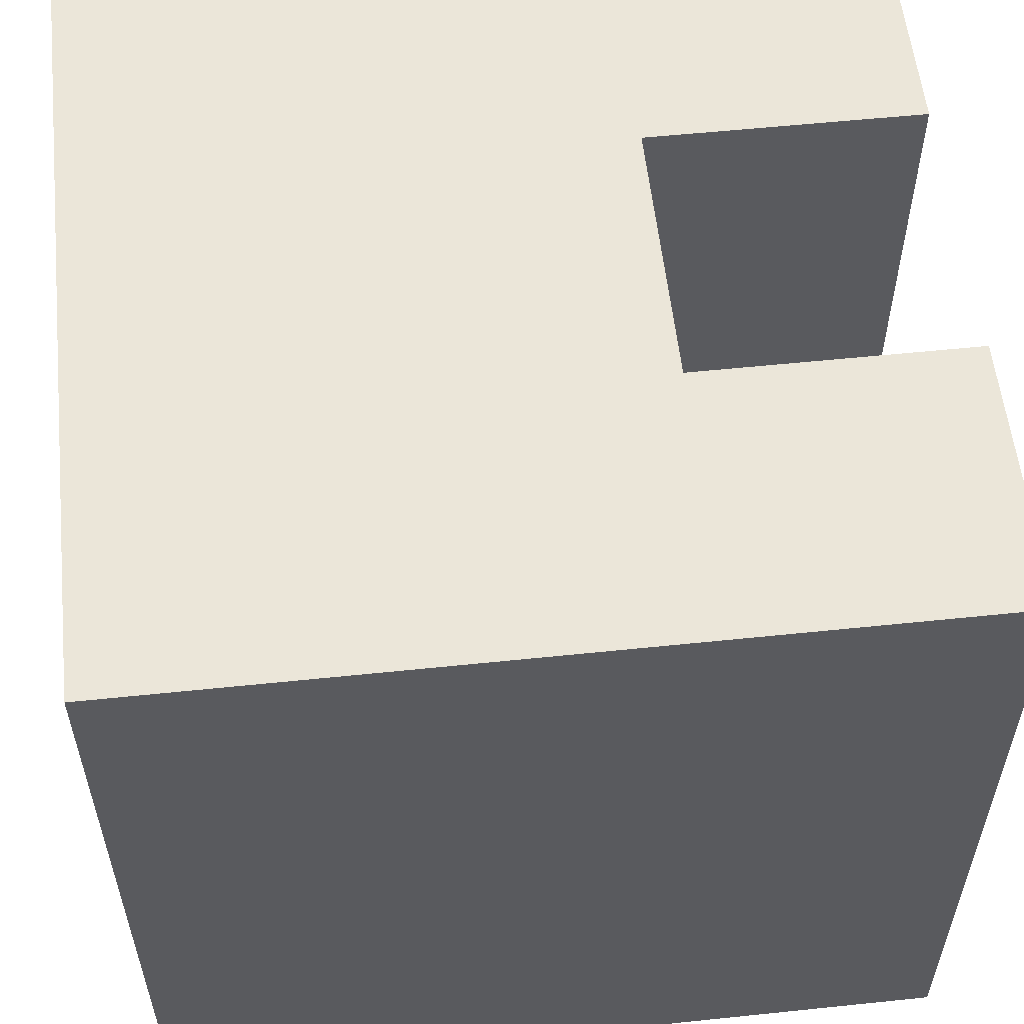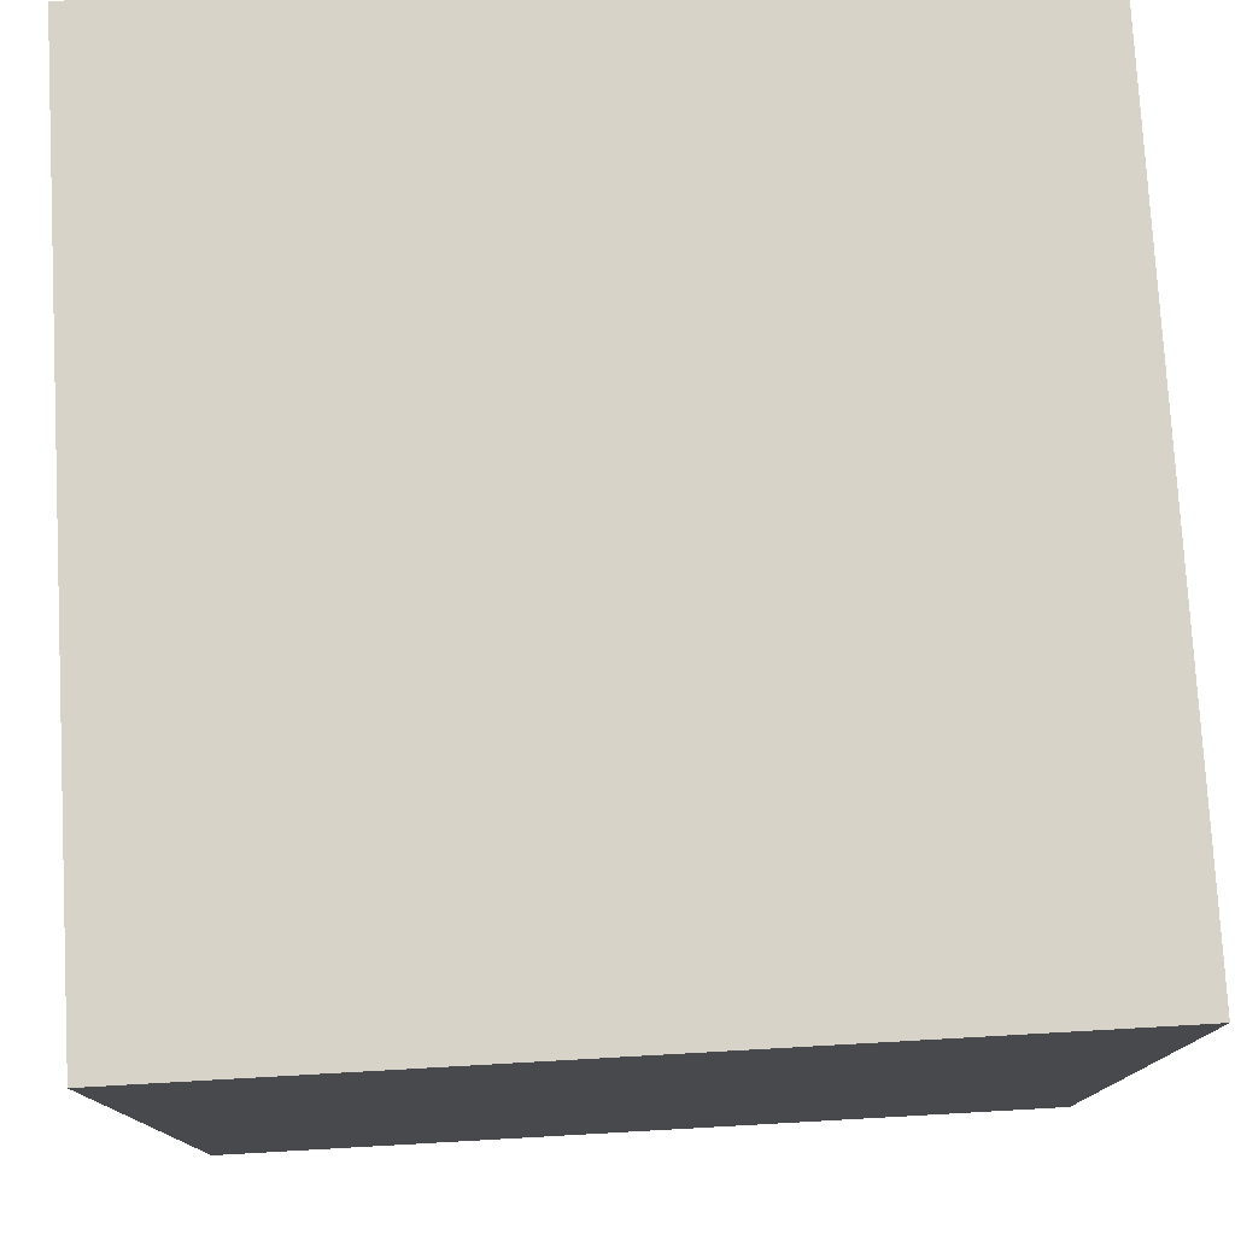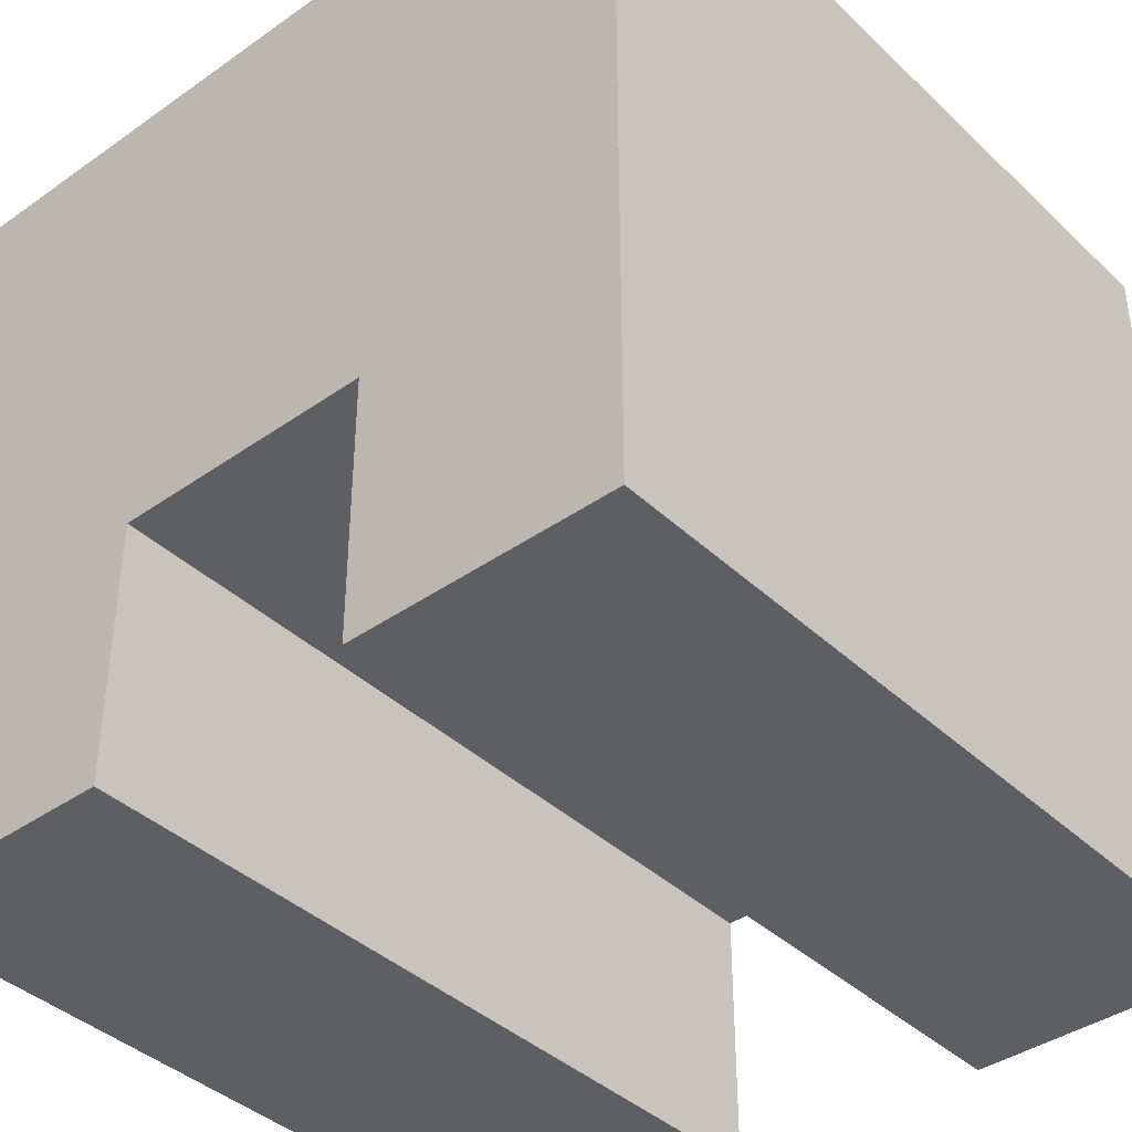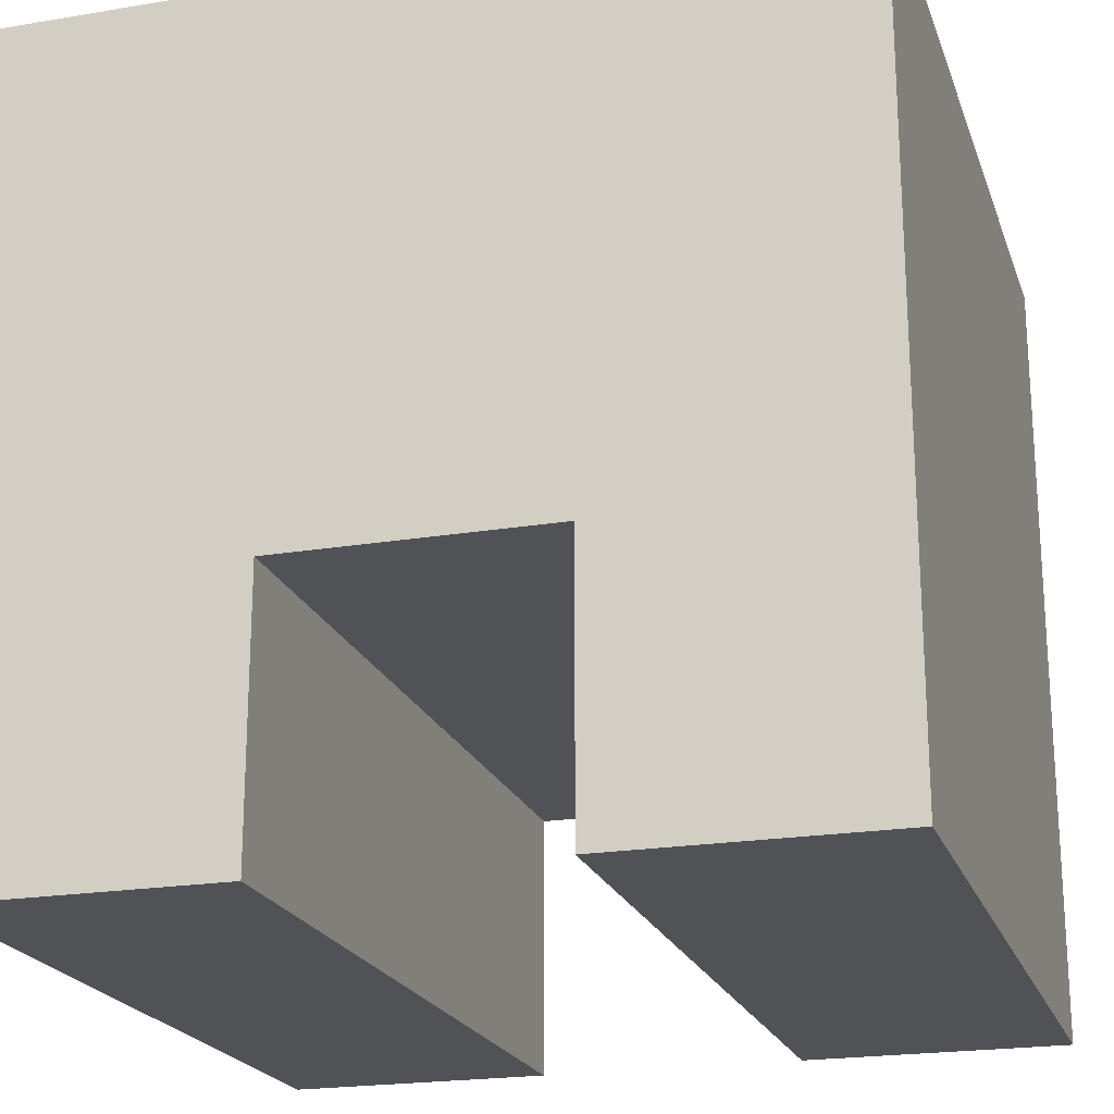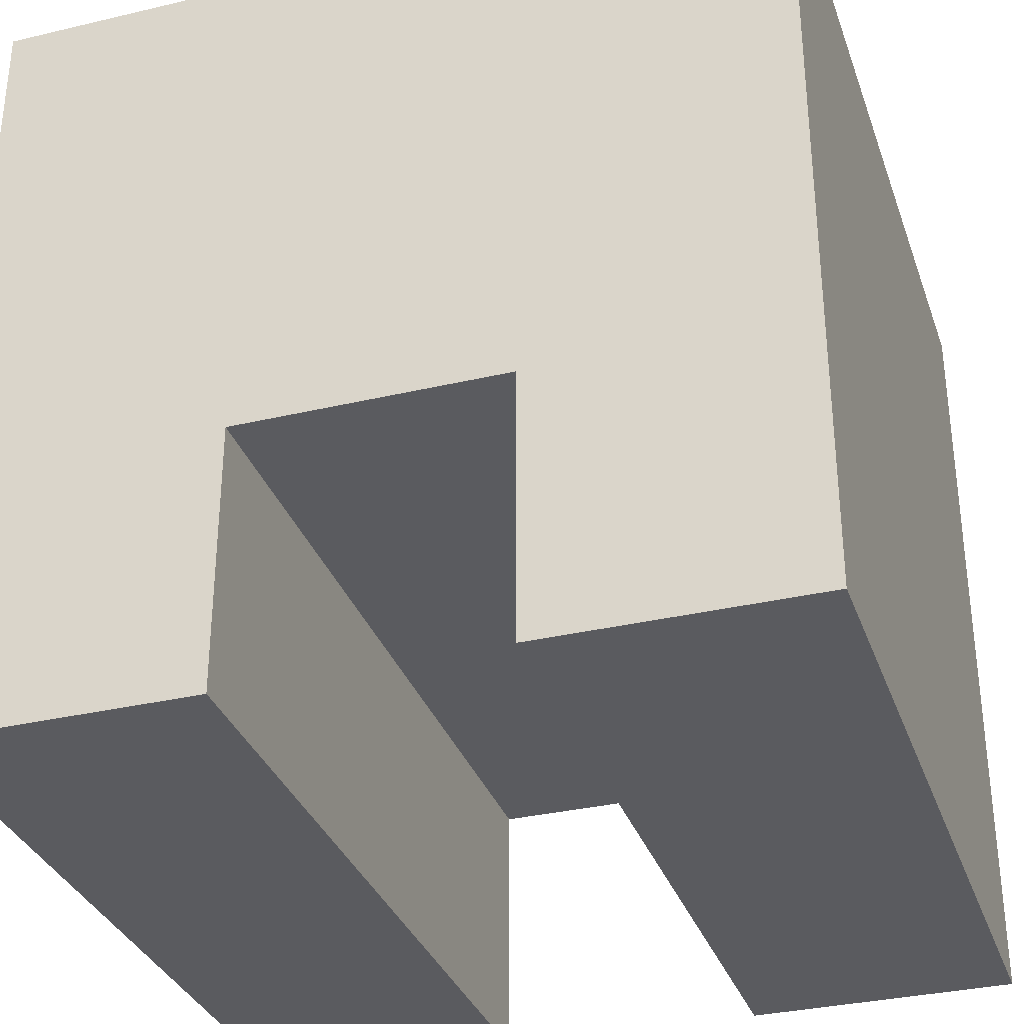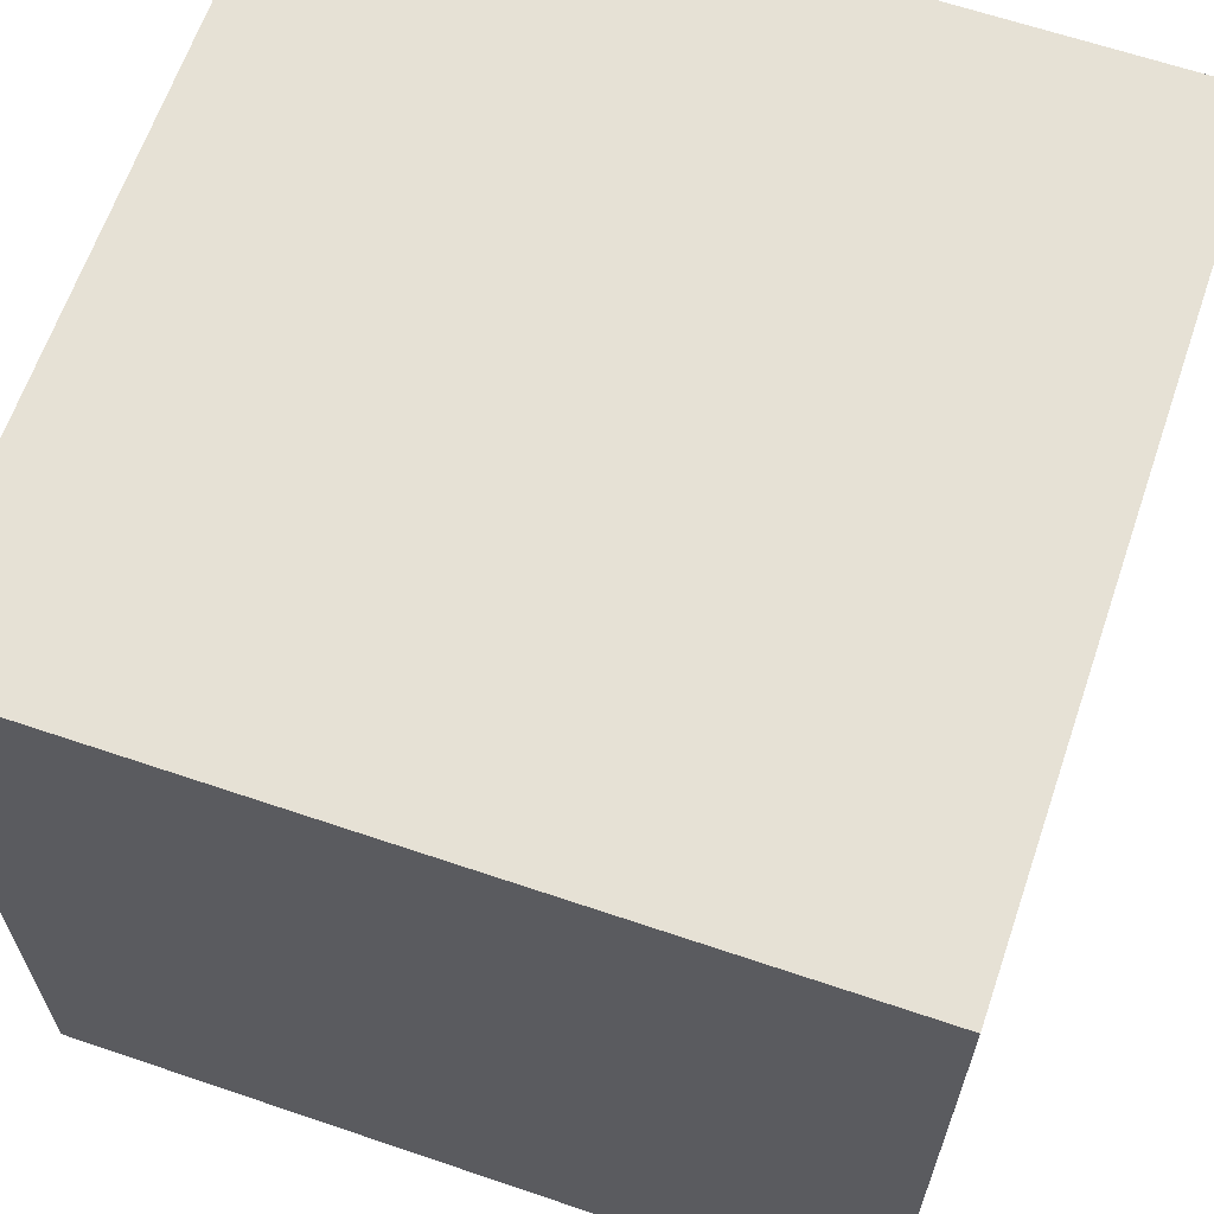
<metadata>
{"format":"obj","ext":"obj","renderer":"f3d","projection":"perspective","resolution":1024,"background":"white","views":[{"elev":56.9,"azim":-96.2,"up":"+Z"},{"elev":77.2,"azim":-93.2,"up":"+Y"},{"elev":-39.9,"azim":41.0,"up":"+Y"},{"elev":-21.2,"azim":16.6,"up":"+Y"},{"elev":-33.2,"azim":18.0,"up":"+Y"},{"elev":64.3,"azim":-71.1,"up":"+Y"}]}
</metadata>
<code>
g RightHand
v -8 8 3
v -8 8 -0
v -8 11 3
v -8 11 -0
v -6 8 3
v -6 8 -0
v -6 9 3
v -6 9 -0
v -7 8 3
v -7 8 -0
v -7 9 3
v -7 9 -0
v -5 8 3
v -5 8 -0
v -5 11 3
v -5 11 -0
v -8 8 3
v -8 11 3
v -7 8 3
v -7 9 3
v -6 8 3
v -6 9 3
v -5 8 3
v -5 11 3
v -8 8 -0
v -8 11 -0
v -7 8 -0
v -7 9 -0
v -6 8 -0
v -6 9 -0
v -5 8 -0
v -5 11 -0
v -8 8 3
v -7 8 3
v -6 8 3
v -5 8 3
v -8 8 -0
v -7 8 -0
v -6 8 -0
v -5 8 -0
v -7 9 3
v -6 9 3
v -7 9 -0
v -6 9 -0
v -8 11 3
v -5 11 3
v -8 11 -0
v -5 11 -0
f 3 2 1
f 4 2 3
f 7 6 5
f 8 6 7
f 9 10 11
f 11 10 12
f 13 14 15
f 15 14 16
f 19 18 17
f 20 18 19
f 22 18 20
f 23 22 21
f 24 18 22
f 24 22 23
f 25 26 27
f 27 26 28
f 28 26 30
f 29 30 31
f 30 26 32
f 31 30 32
f 37 34 33
f 38 34 37
f 39 36 35
f 40 36 39
f 43 42 41
f 44 42 43
f 45 46 47
f 47 46 48

</code>
